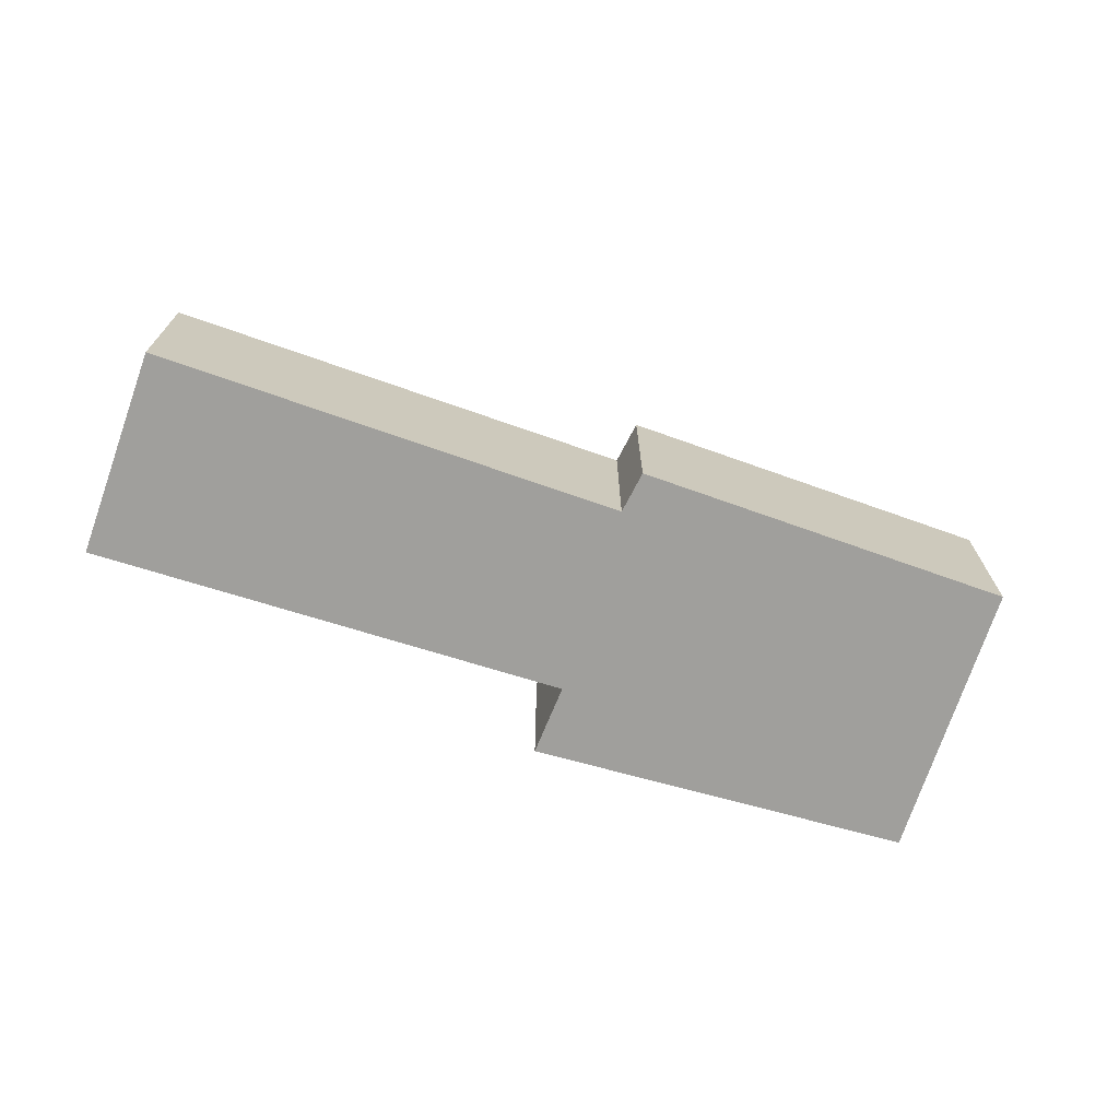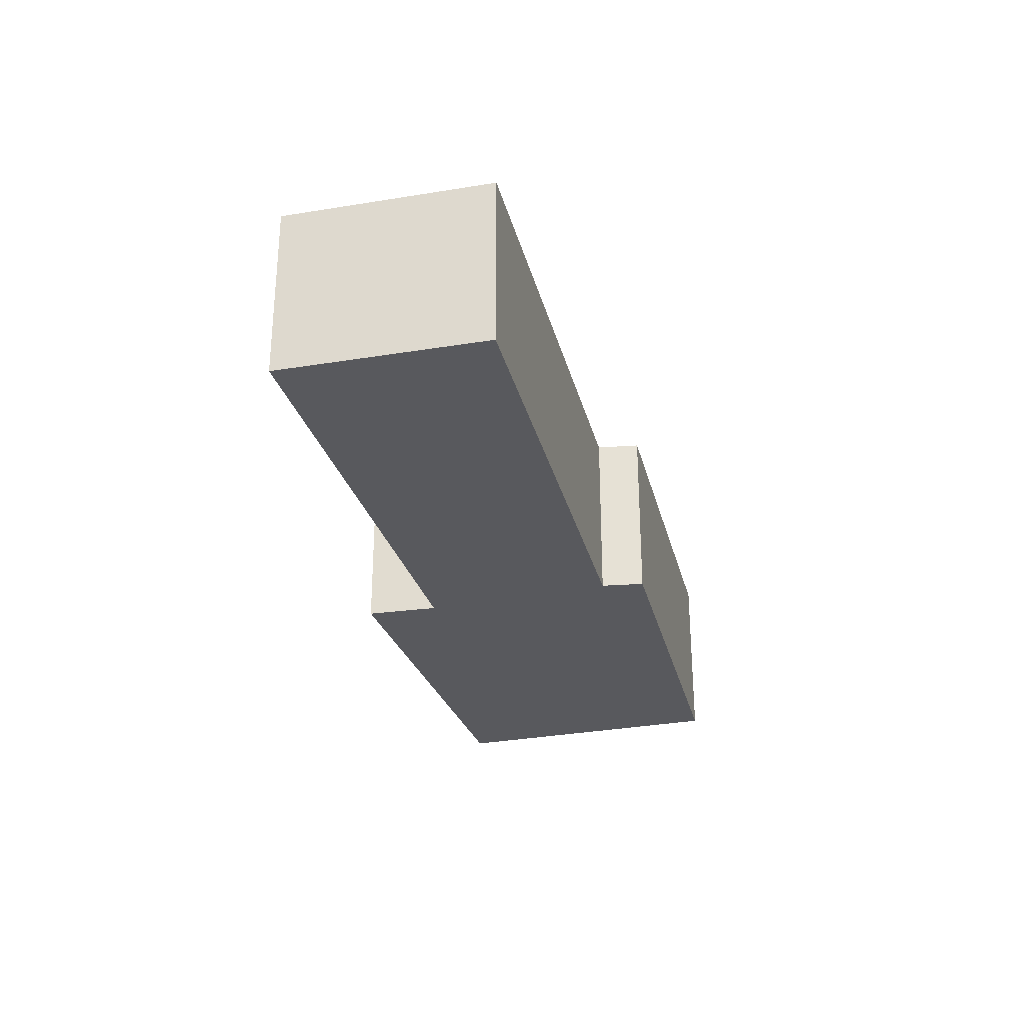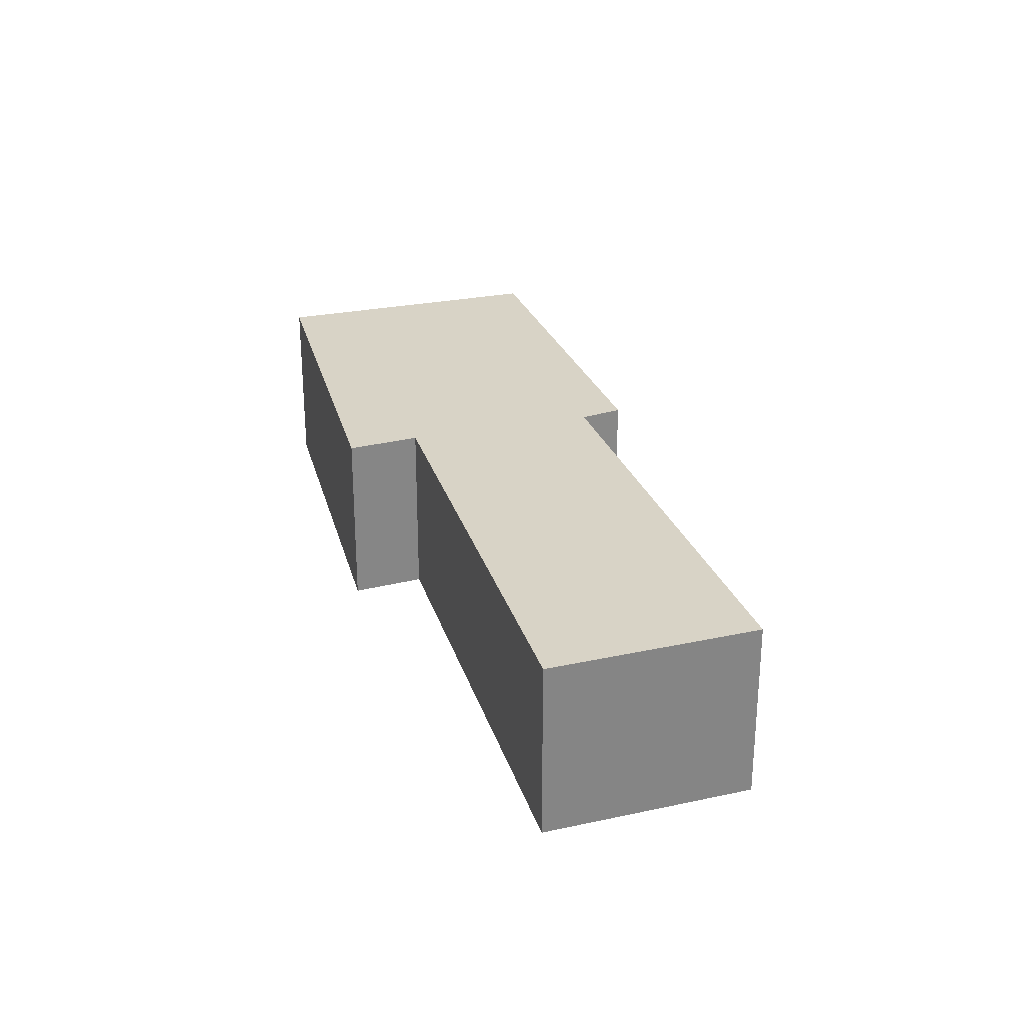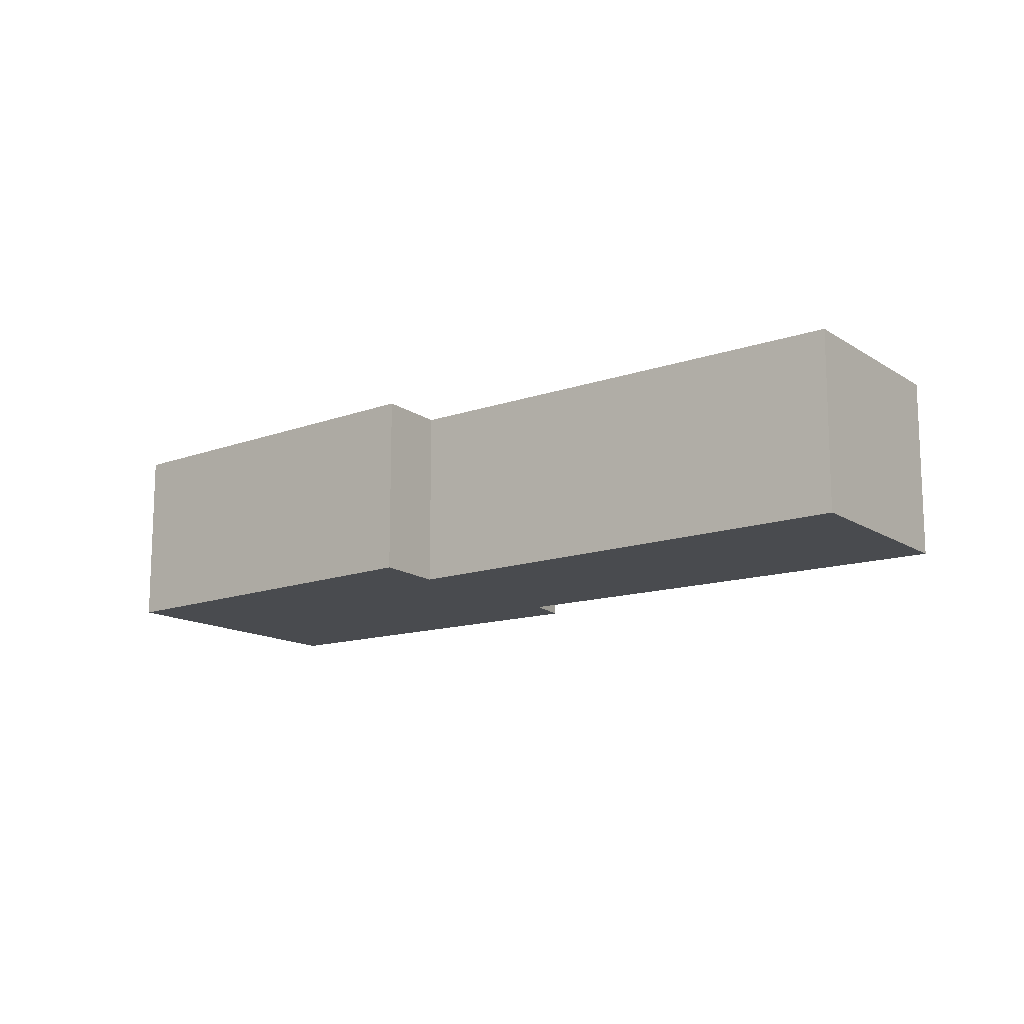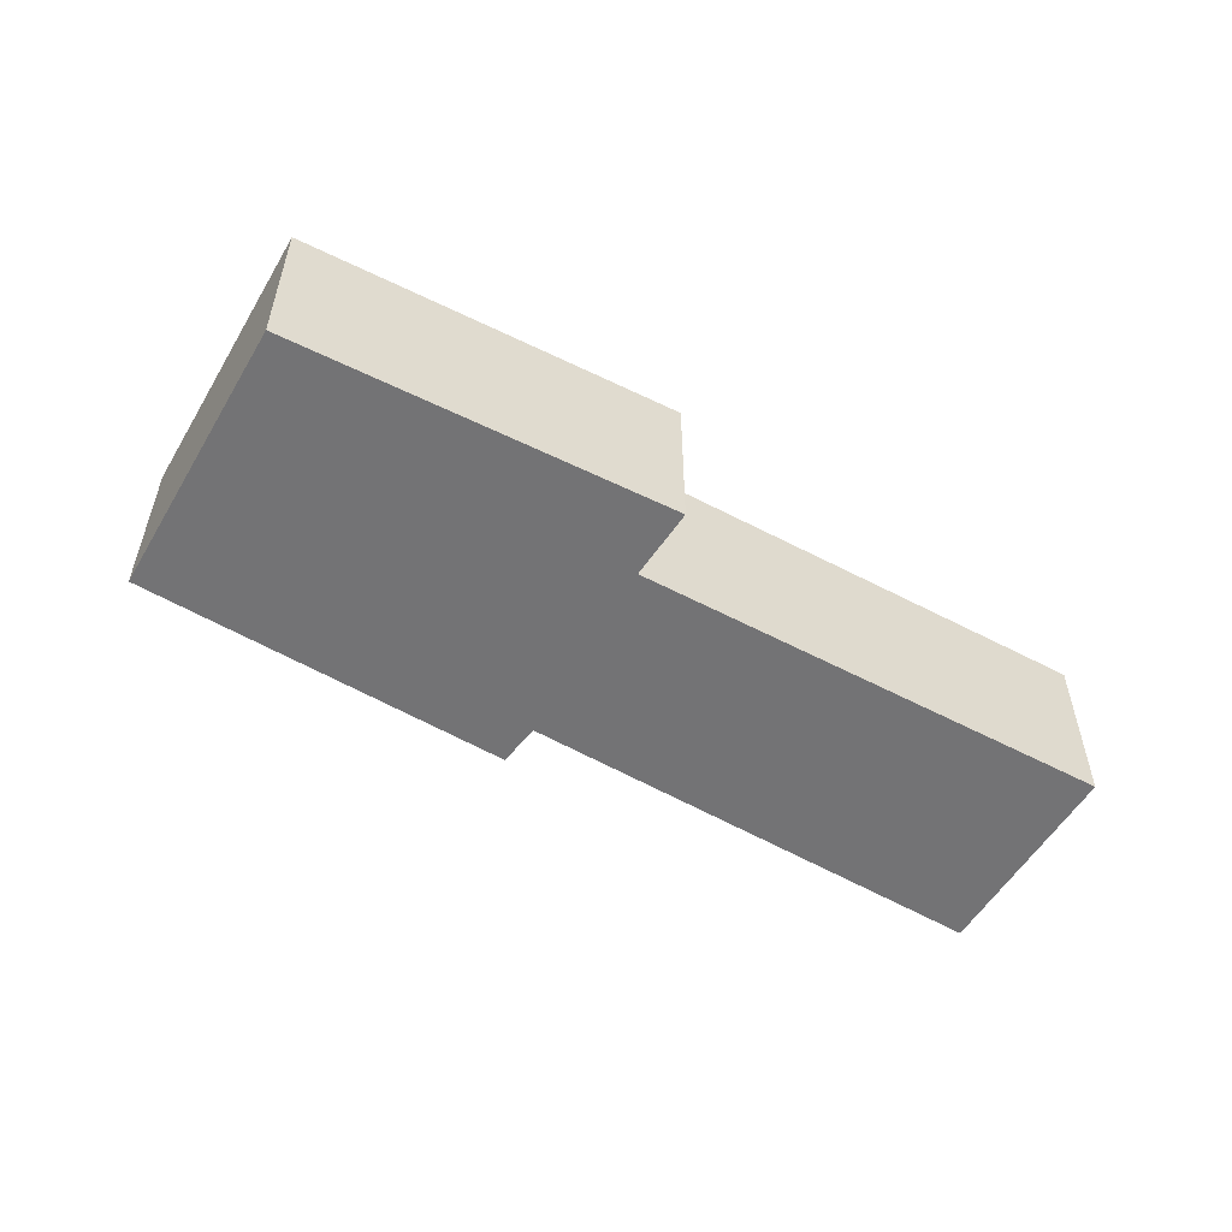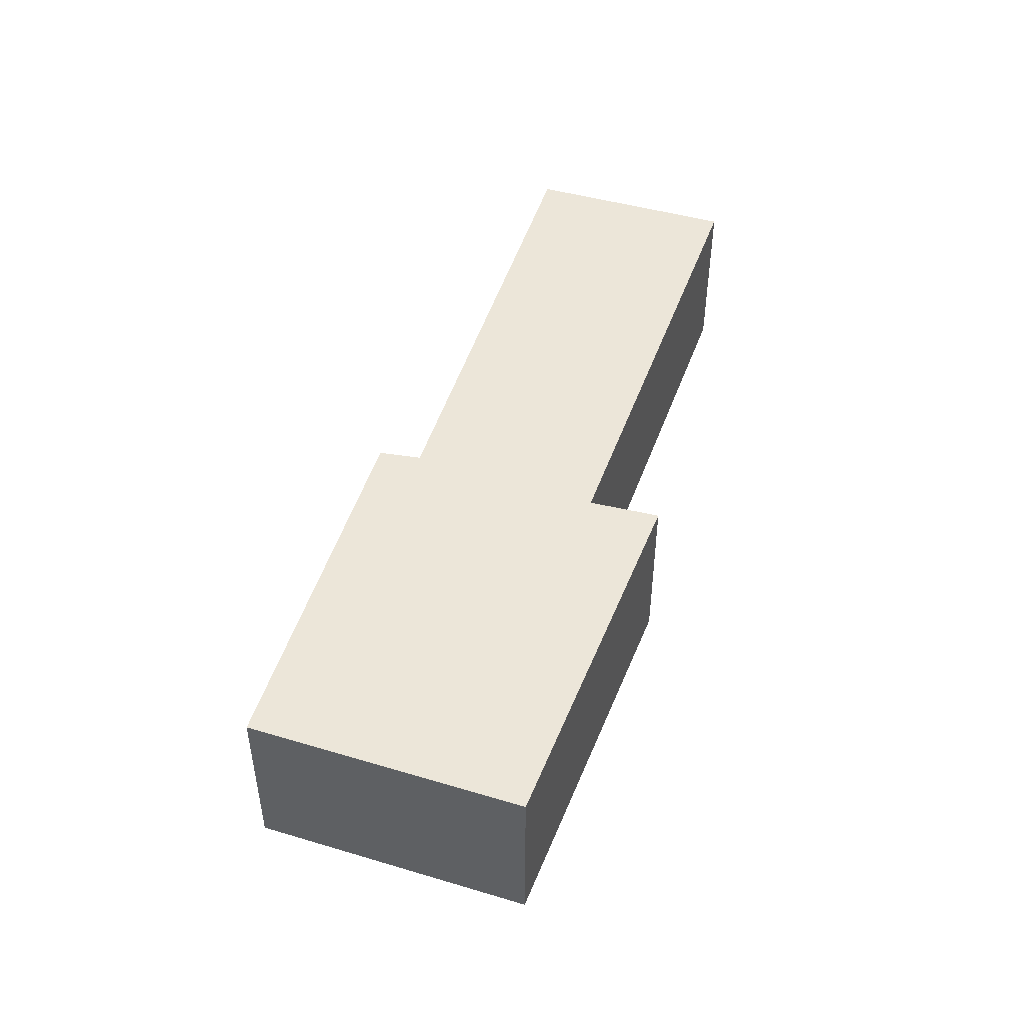
<metadata>
{"format":"obj","ext":"obj","renderer":"f3d","projection":"perspective","resolution":1024,"background":"white","views":[{"elev":-71.2,"azim":131.7,"up":"+Y"},{"elev":-30.2,"azim":74.8,"up":"+Y"},{"elev":28.0,"azim":43.0,"up":"+Y"},{"elev":-14.0,"azim":6.8,"up":"+Y"},{"elev":-56.0,"azim":-60.0,"up":"+Y"},{"elev":48.6,"azim":-101.5,"up":"+Y"}]}
</metadata>
<code>
v  10.85 2.22 2.603
v  4.418 2.22 1.794
v  9.587 2.22 4.909
v  7.19 2.22 0.576
v  5.662 2.22 -0.271
v  0 2.22 1.359e-16
v  4.02 2.22 2.606
v  5.856 2.22 -0.775
v  1.749 2.22 -3.024
v  9.587 -3.006e-16 4.909
v  10.85 -1.594e-16 2.603
v  4.02 -1.596e-16 2.606
v  4.418 -1.099e-16 1.794
v  7.19 -3.527e-17 0.576
v  5.662 1.659e-17 -0.271
v  5.856 4.746e-17 -0.775
v  1.749 1.852e-16 -3.024
v  0 0 0
g defaultobject
f 1 2 3
f 2 1 4
f 2 4 5
f 2 6 7
f 6 2 5
f 6 5 8
f 6 8 9
f 10 1 3
f 1 10 11
f 12 2 7
f 2 12 13
f 11 4 1
f 4 11 14
f 4 14 5
f 5 14 15
f 16 9 8
f 9 16 17
f 15 8 5
f 8 15 16
f 17 6 9
f 6 17 18
f 18 7 6
f 7 18 12
f 13 3 2
f 3 13 10
f 18 13 12
f 13 18 17
f 10 14 11
f 14 10 13
f 14 13 15
f 15 13 16
f 16 13 17

</code>
